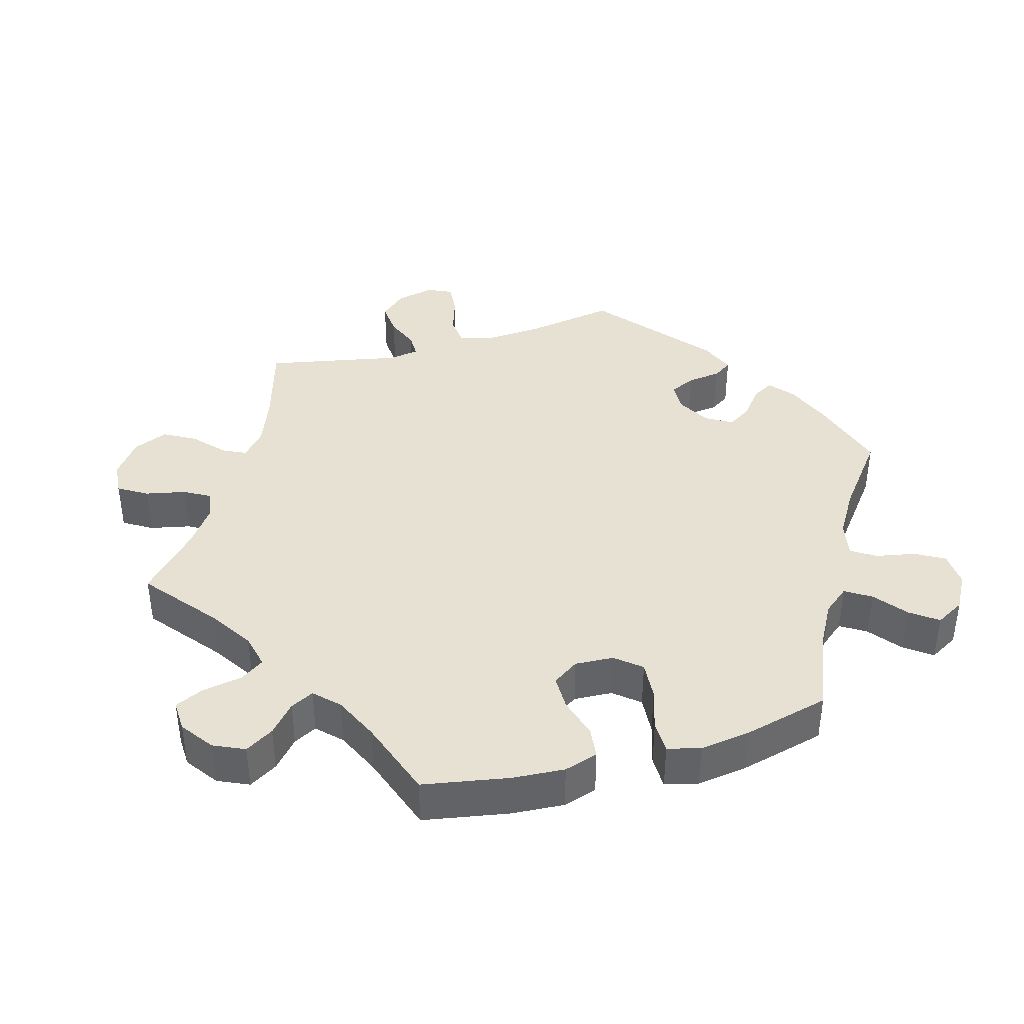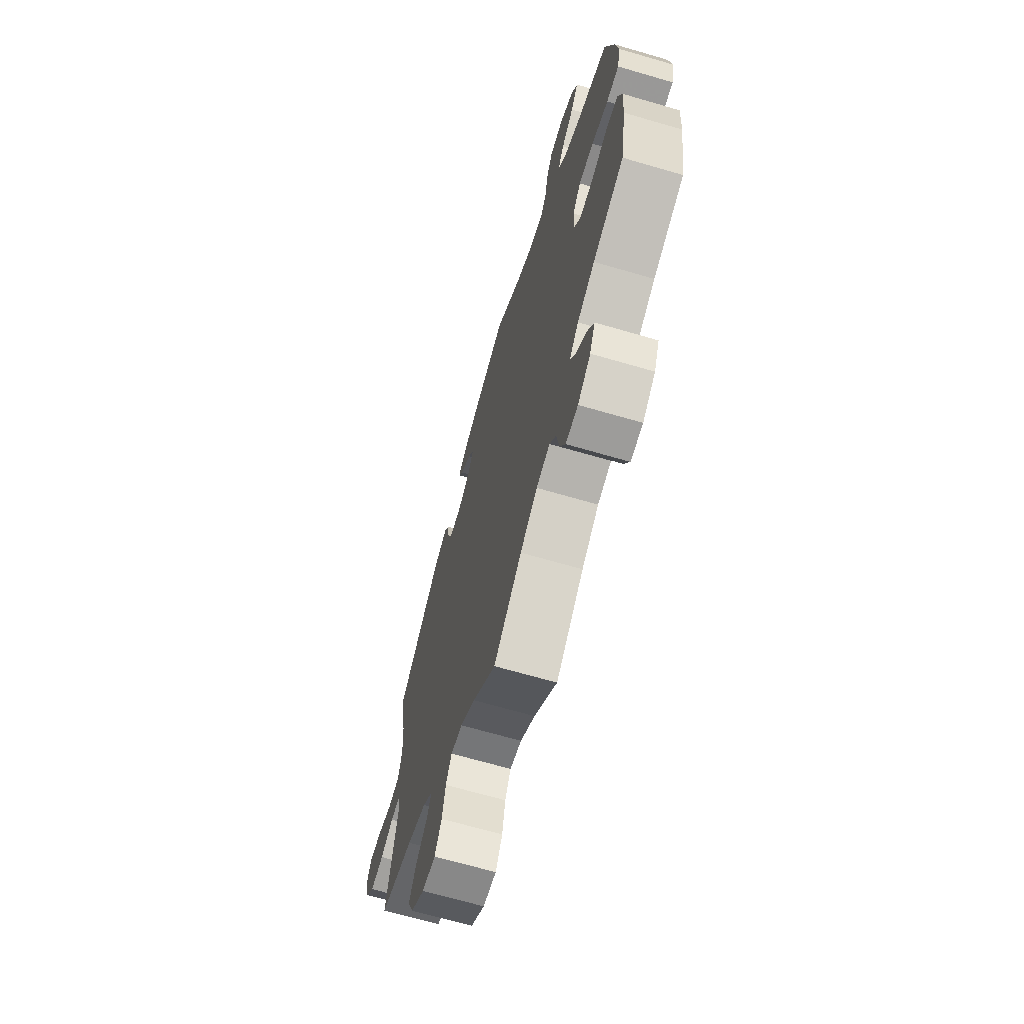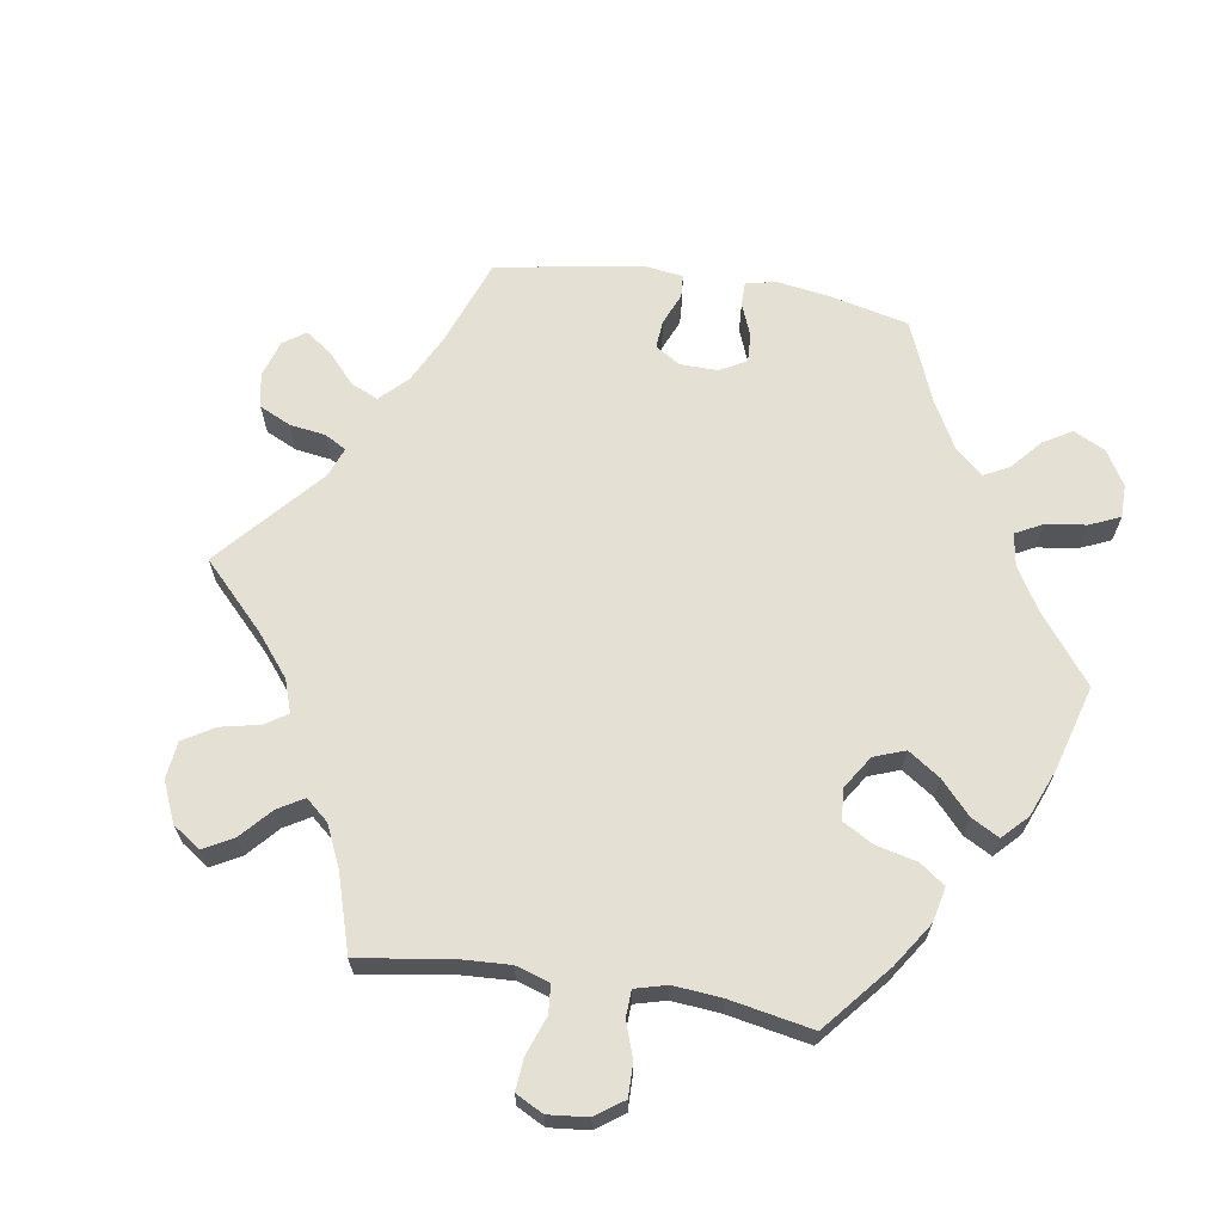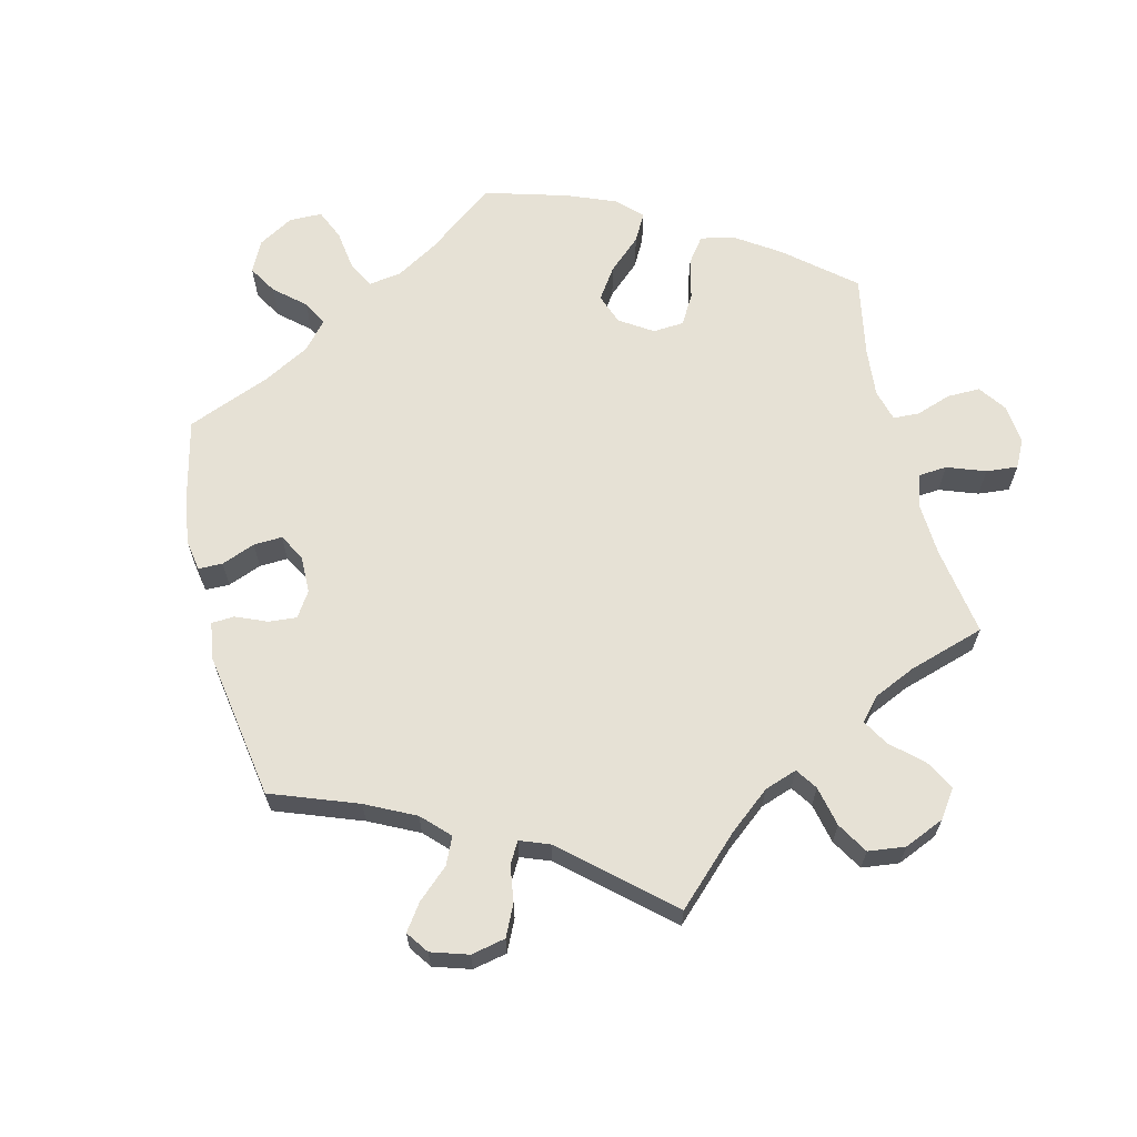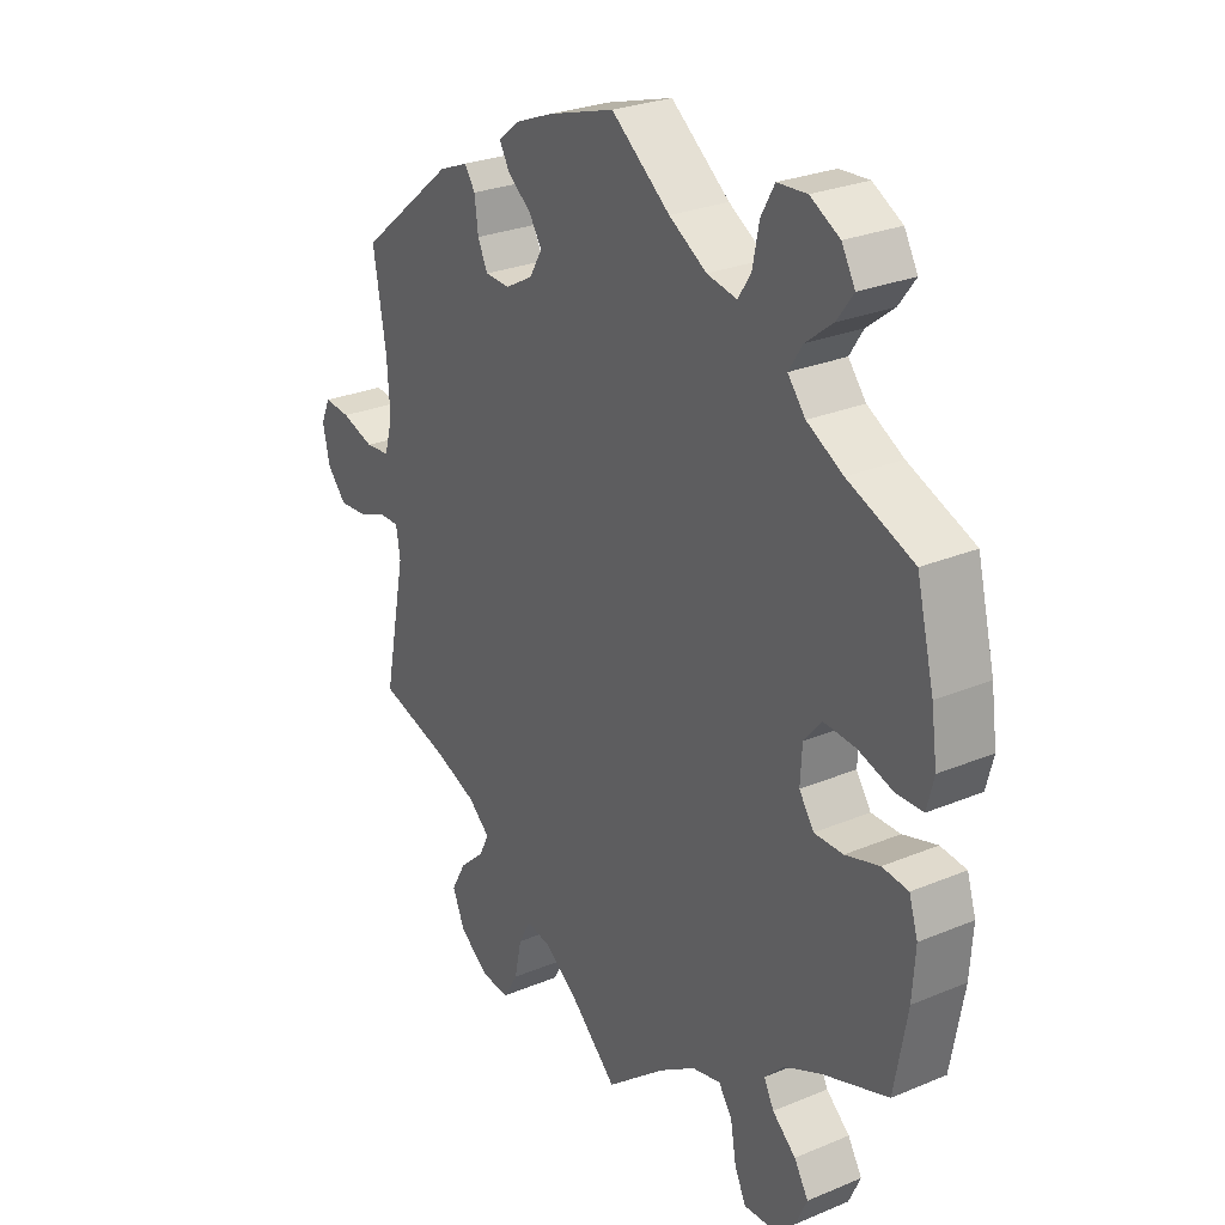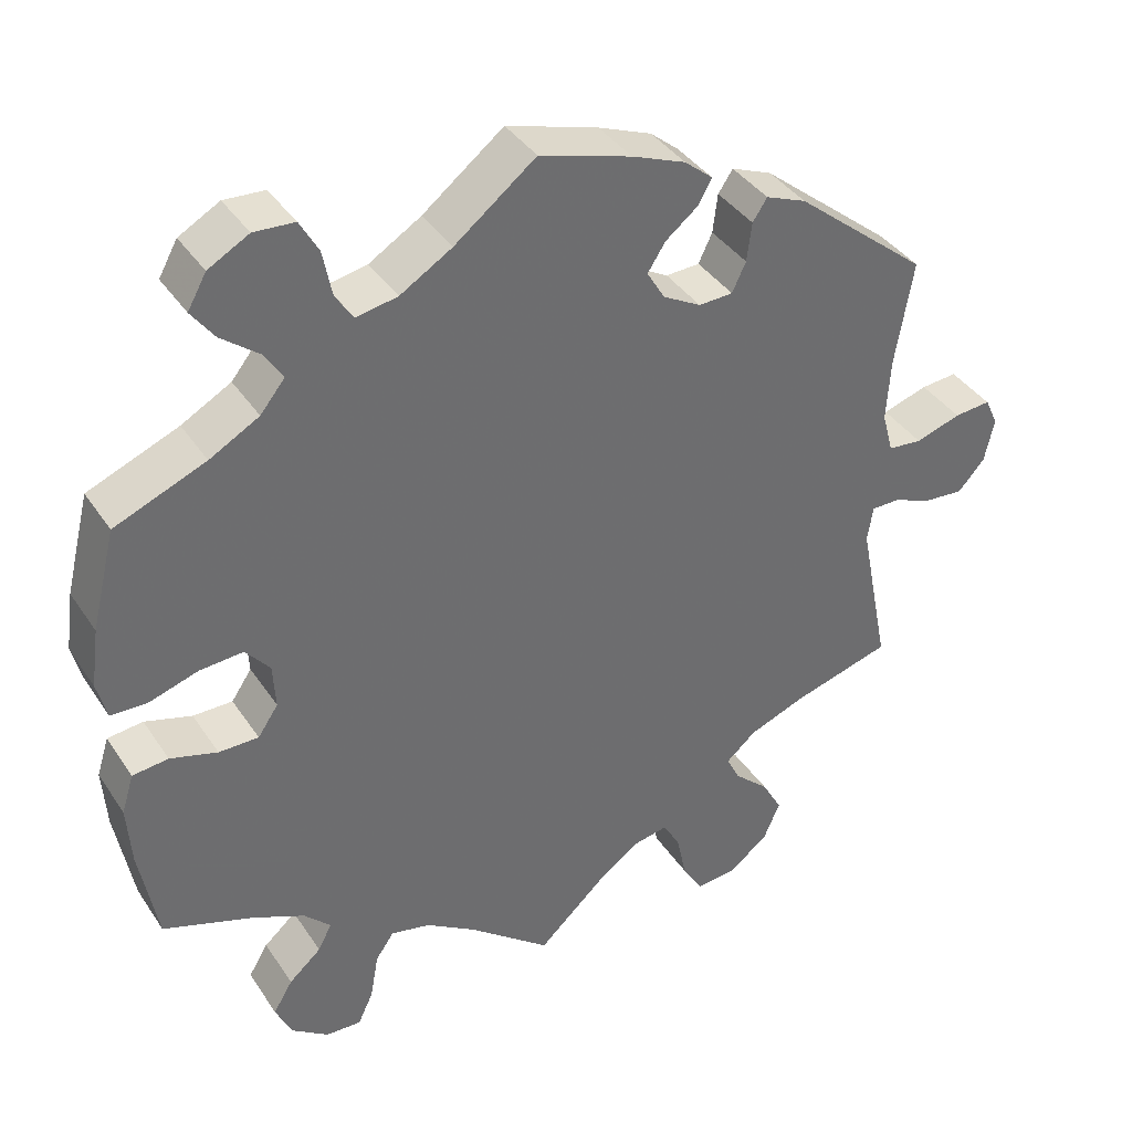
<metadata>
{"format":"obj","ext":"obj","renderer":"f3d","projection":"perspective","resolution":1024,"background":"white","views":[{"elev":39.6,"azim":-105.9,"up":"+Y"},{"elev":-67.5,"azim":-106.3,"up":"+Z"},{"elev":65.6,"azim":-141.0,"up":"+Y"},{"elev":64.6,"azim":106.2,"up":"+Y"},{"elev":27.0,"azim":-123.0,"up":"+Z"},{"elev":38.5,"azim":-30.0,"up":"+Z"}]}
</metadata>
<code>
v 0.378 0.07 -0.324
v 0.308 0.07 -0.351
v 0.271 0.07 -0.383
v 0.287 0.07 -0.416
v 0.33 0.07 -0.455
v 0.355 0.07 -0.5
v 0.334 0.07 -0.549
v 0.284 0.07 -0.586
v 0.236 0.07 -0.59
v 0.211 0.07 -0.549
v 0.199 0.07 -0.492
v 0.178 0.07 -0.455
v 0.136 0.07 -0.463
v 0.083 0.07 -0.501
v 0 0.07 -0.578
v -0.101 0.07 -0.497
v -0.163 0.07 -0.457
v -0.212 0.07 -0.446
v -0.235 0.07 -0.479
v -0.245 0.07 -0.536
v -0.264 0.07 -0.577
v -0.308 0.07 -0.575
v -0.354 0.07 -0.542
v -0.374 0.07 -0.498
v -0.35 0.07 -0.458
v -0.31 0.07 -0.423
v -0.293 0.07 -0.39
v -0.326 0.07 -0.357
v -0.389 0.07 -0.328
v -0.501 0.07 -0.289
v -0.523 0.07 -0.167
v -0.528 0.07 -0.093
v -0.513 0.07 -0.045
v -0.469 0.07 -0.04
v -0.411 0.07 -0.057
v -0.362 0.07 -0.057
v -0.337 0.07 -0.02
v -0.34 0.07 0.035
v -0.37 0.07 0.071
v -0.424 0.07 0.067
v -0.484 0.07 0.048
v -0.529 0.07 0.049
v -0.541 0.07 0.096
v -0.531 0.07 0.168
v -0.501 0.07 0.289
v -0.389 0.07 0.335
v -0.328 0.07 0.369
v -0.298 0.07 0.406
v -0.321 0.07 0.442
v -0.367 0.07 0.478
v -0.395 0.07 0.516
v -0.372 0.07 0.557
v -0.322 0.07 0.585
v -0.272 0.07 0.582
v -0.249 0.07 0.541
v -0.238 0.07 0.485
v -0.216 0.07 0.451
v -0.165 0.07 0.461
v -0.101 0.07 0.5
v -0.001 0.07 0.578
v 0.112 0.07 0.544
v 0.178 0.07 0.518
v 0.213 0.07 0.489
v 0.196 0.07 0.459
v 0.156 0.07 0.427
v 0.134 0.07 0.393
v 0.156 0.07 0.356
v 0.203 0.07 0.33
v 0.245 0.07 0.332
v 0.262 0.07 0.368
v 0.268 0.07 0.416
v 0.286 0.07 0.443
v 0.336 0.07 0.423
v 0.5 0.07 0.289
v 0.478 0.07 0.16
v 0.473 0.07 0.082
v 0.487 0.07 0.031
v 0.529 0.07 0.027
v 0.585 0.07 0.045
v 0.63 0.07 0.049
v 0.646 0.07 0.014
v 0.634 0.07 -0.04
v 0.601 0.07 -0.077
v 0.552 0.07 -0.073
v 0.504 0.07 -0.054
v 0.469 0.07 -0.054
v 0.462 0.07 -0.098
v 0.5 0.07 -0.289
v 0.378 0 -0.324
v 0.308 0 -0.351
v 0.271 0 -0.383
v 0.287 0 -0.416
v 0.33 0 -0.455
v 0.355 0 -0.5
v 0.334 0 -0.549
v 0.284 0 -0.586
v 0.236 0 -0.59
v 0.211 0 -0.549
v 0.199 0 -0.492
v 0.178 0 -0.455
v 0.136 0 -0.463
v 0.083 0 -0.501
v 0 0 -0.578
v -0.101 0 -0.497
v -0.163 0 -0.457
v -0.212 0 -0.446
v -0.235 0 -0.479
v -0.245 0 -0.536
v -0.264 0 -0.577
v -0.308 0 -0.575
v -0.354 0 -0.542
v -0.374 0 -0.498
v -0.35 0 -0.458
v -0.31 0 -0.423
v -0.293 0 -0.39
v -0.326 0 -0.357
v -0.389 0 -0.328
v -0.501 0 -0.289
v -0.523 0 -0.167
v -0.528 0 -0.093
v -0.513 0 -0.045
v -0.469 0 -0.04
v -0.411 0 -0.057
v -0.362 0 -0.057
v -0.337 0 -0.02
v -0.34 0 0.035
v -0.37 0 0.071
v -0.424 0 0.067
v -0.484 0 0.048
v -0.529 0 0.049
v -0.541 0 0.096
v -0.531 0 0.168
v -0.501 0 0.289
v -0.389 0 0.335
v -0.328 0 0.369
v -0.298 0 0.406
v -0.321 0 0.442
v -0.367 0 0.478
v -0.395 0 0.516
v -0.372 0 0.557
v -0.322 0 0.585
v -0.272 0 0.582
v -0.249 0 0.541
v -0.238 0 0.485
v -0.216 0 0.451
v -0.165 0 0.461
v -0.101 0 0.5
v -0.001 0 0.578
v 0.112 0 0.544
v 0.178 0 0.518
v 0.213 0 0.489
v 0.196 0 0.459
v 0.156 0 0.427
v 0.134 0 0.393
v 0.156 0 0.356
v 0.203 0 0.33
v 0.245 0 0.332
v 0.262 0 0.368
v 0.268 0 0.416
v 0.286 0 0.443
v 0.336 0 0.423
v 0.5 0 0.289
v 0.478 0 0.16
v 0.473 0 0.082
v 0.487 0 0.031
v 0.529 0 0.027
v 0.585 0 0.045
v 0.63 0 0.049
v 0.646 0 0.014
v 0.634 0 -0.04
v 0.601 0 -0.077
v 0.552 0 -0.073
v 0.504 0 -0.054
v 0.469 0 -0.054
v 0.462 0 -0.098
v 0.5 0 -0.289
f 87 88 1
f 86 87 1 2
f 82 83 84 85
f 82 85 86
f 81 82 86
f 78 79 80 81
f 77 78 81 86
f 76 77 86 2
f 72 73 74 75
f 70 71 72 75
f 69 70 75 76
f 68 69 76 2
f 62 63 64 65
f 62 65 66
f 59 60 61 62
f 58 59 62 66
f 57 58 66 67
f 53 54 55 56
f 53 56 57
f 52 53 57
f 49 50 51 52
f 48 49 52 57
f 47 48 57 67
f 43 44 45 46
f 40 41 42 43
f 39 40 43 46
f 38 39 46 47
f 32 33 34 35
f 32 35 36
f 29 30 31 32
f 28 29 32 36
f 27 28 36 37
f 23 24 25 26
f 23 26 27
f 22 23 27
f 19 20 21 22
f 18 19 22 27
f 17 18 27 37
f 14 15 16
f 13 14 16 17
f 12 13 17 37
f 8 9 10 11
f 8 11 12
f 7 8 12
f 4 5 6 7
f 3 4 7 12
f 38 47 67 68
f 12 37 38 68
f 2 3 12 68
f 89 176 175
f 90 89 175 174
f 173 172 171 170
f 174 173 170
f 174 170 169
f 169 168 167 166
f 174 169 166 165
f 90 174 165 164
f 163 162 161 160
f 163 160 159 158
f 164 163 158 157
f 90 164 157 156
f 153 152 151 150
f 154 153 150
f 150 149 148 147
f 154 150 147 146
f 155 154 146 145
f 144 143 142 141
f 145 144 141
f 145 141 140
f 140 139 138 137
f 145 140 137 136
f 155 145 136 135
f 134 133 132 131
f 131 130 129 128
f 134 131 128 127
f 135 134 127 126
f 123 122 121 120
f 124 123 120
f 120 119 118 117
f 124 120 117 116
f 125 124 116 115
f 114 113 112 111
f 115 114 111
f 115 111 110
f 110 109 108 107
f 115 110 107 106
f 125 115 106 105
f 104 103 102
f 105 104 102 101
f 125 105 101 100
f 99 98 97 96
f 100 99 96
f 100 96 95
f 95 94 93 92
f 100 95 92 91
f 156 155 135 126
f 156 126 125 100
f 156 100 91 90
f 1 89 90 2
f 2 90 91 3
f 3 91 92 4
f 4 92 93 5
f 5 93 94 6
f 6 94 95 7
f 7 95 96 8
f 8 96 97 9
f 9 97 98 10
f 10 98 99 11
f 11 99 100 12
f 12 100 101 13
f 13 101 102 14
f 14 102 103 15
f 15 103 104 16
f 16 104 105 17
f 17 105 106 18
f 18 106 107 19
f 19 107 108 20
f 20 108 109 21
f 21 109 110 22
f 22 110 111 23
f 23 111 112 24
f 24 112 113 25
f 25 113 114 26
f 26 114 115 27
f 27 115 116 28
f 28 116 117 29
f 29 117 118 30
f 30 118 119 31
f 31 119 120 32
f 32 120 121 33
f 33 121 122 34
f 34 122 123 35
f 35 123 124 36
f 36 124 125 37
f 37 125 126 38
f 38 126 127 39
f 39 127 128 40
f 40 128 129 41
f 41 129 130 42
f 42 130 131 43
f 43 131 132 44
f 44 132 133 45
f 45 133 134 46
f 46 134 135 47
f 47 135 136 48
f 48 136 137 49
f 49 137 138 50
f 50 138 139 51
f 51 139 140 52
f 52 140 141 53
f 53 141 142 54
f 54 142 143 55
f 55 143 144 56
f 56 144 145 57
f 57 145 146 58
f 58 146 147 59
f 59 147 148 60
f 60 148 149 61
f 61 149 150 62
f 62 150 151 63
f 63 151 152 64
f 64 152 153 65
f 65 153 154 66
f 66 154 155 67
f 67 155 156 68
f 68 156 157 69
f 69 157 158 70
f 70 158 159 71
f 71 159 160 72
f 72 160 161 73
f 73 161 162 74
f 74 162 163 75
f 75 163 164 76
f 76 164 165 77
f 77 165 166 78
f 78 166 167 79
f 79 167 168 80
f 80 168 169 81
f 81 169 170 82
f 82 170 171 83
f 83 171 172 84
f 84 172 173 85
f 85 173 174 86
f 86 174 175 87
f 87 175 176 88
f 88 176 89 1

</code>
